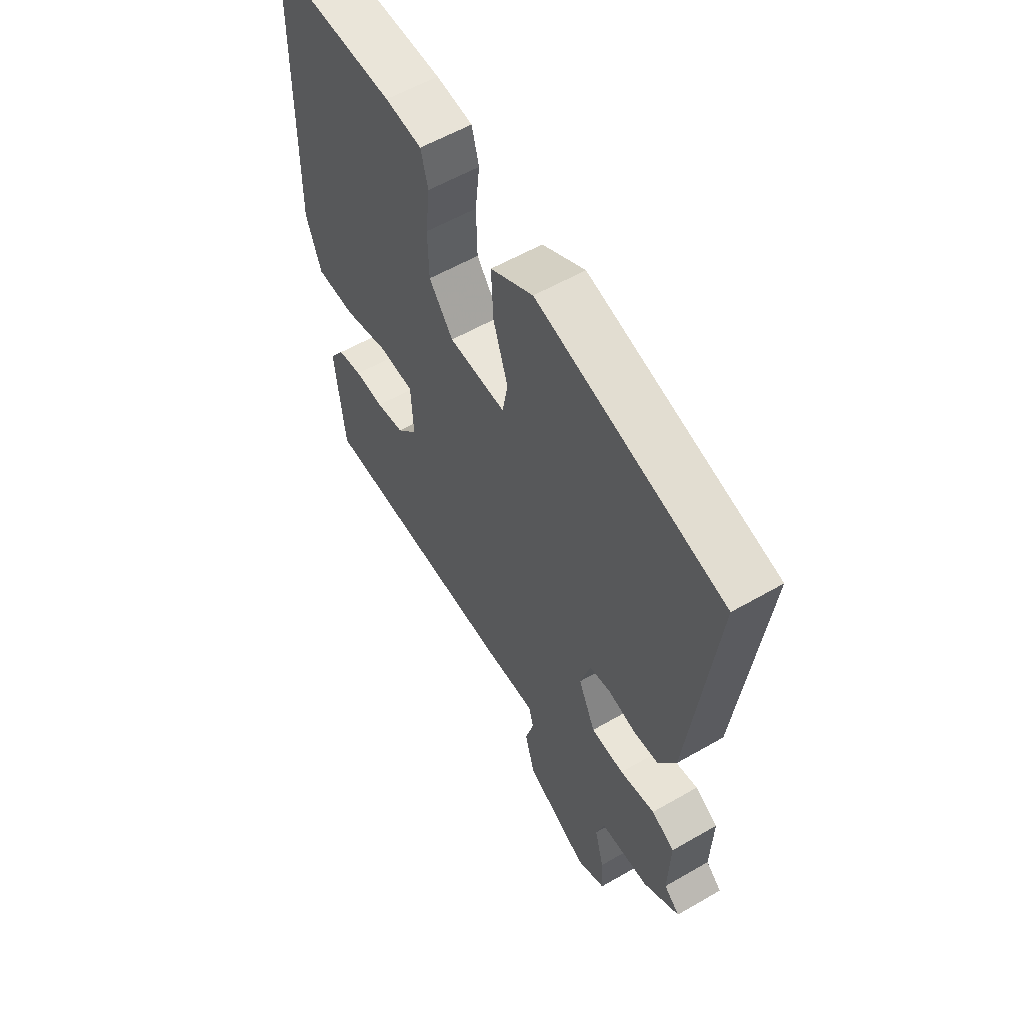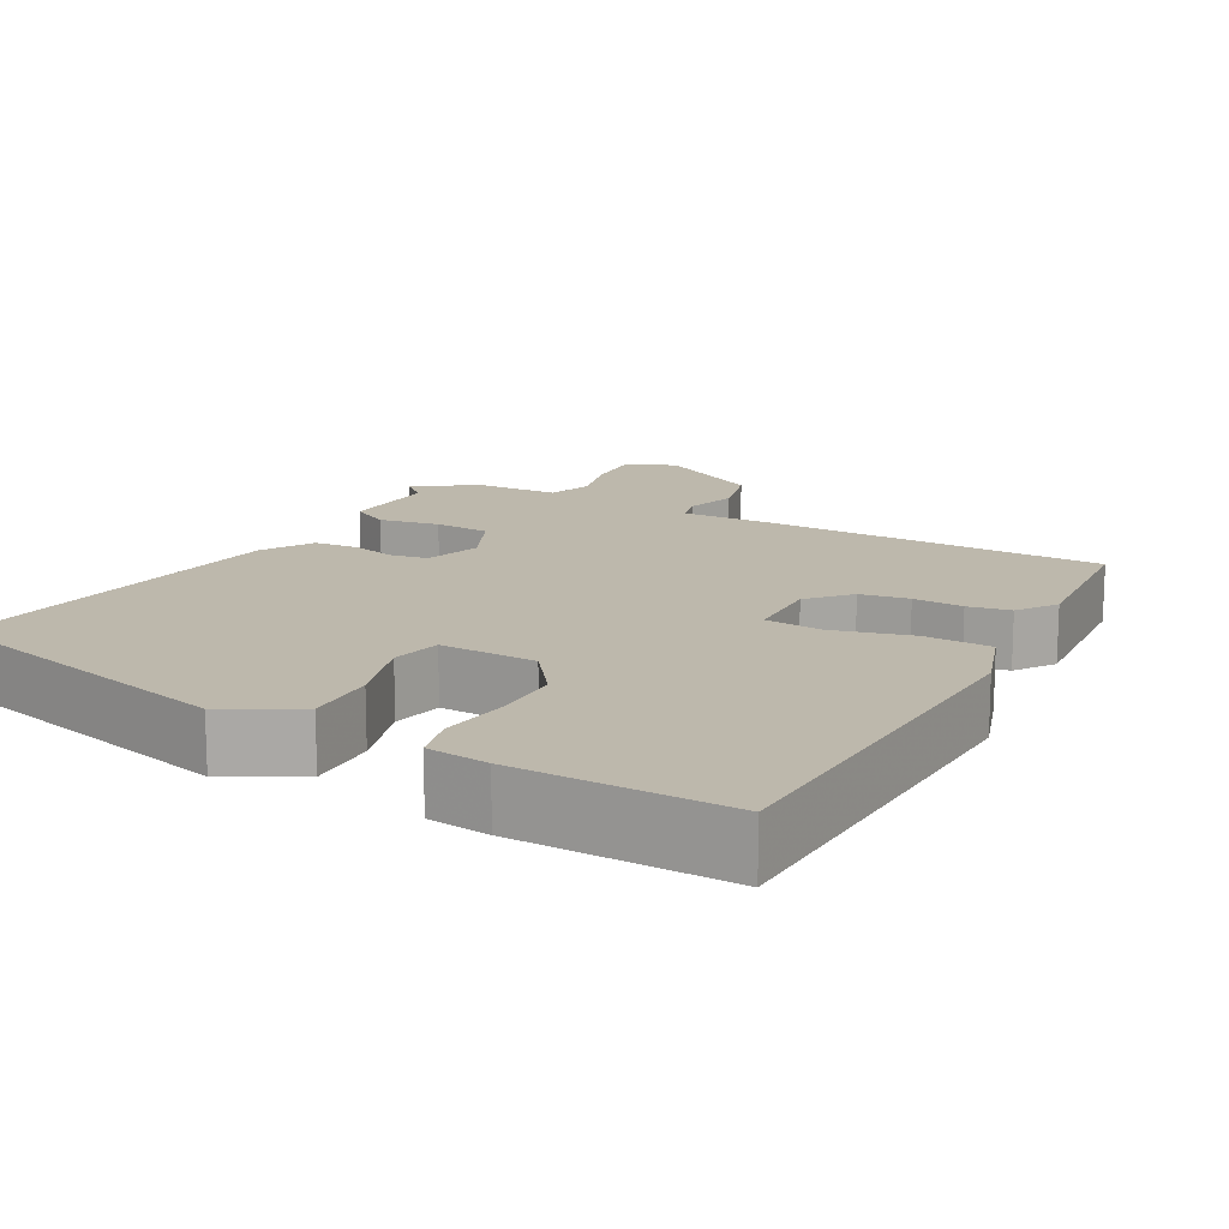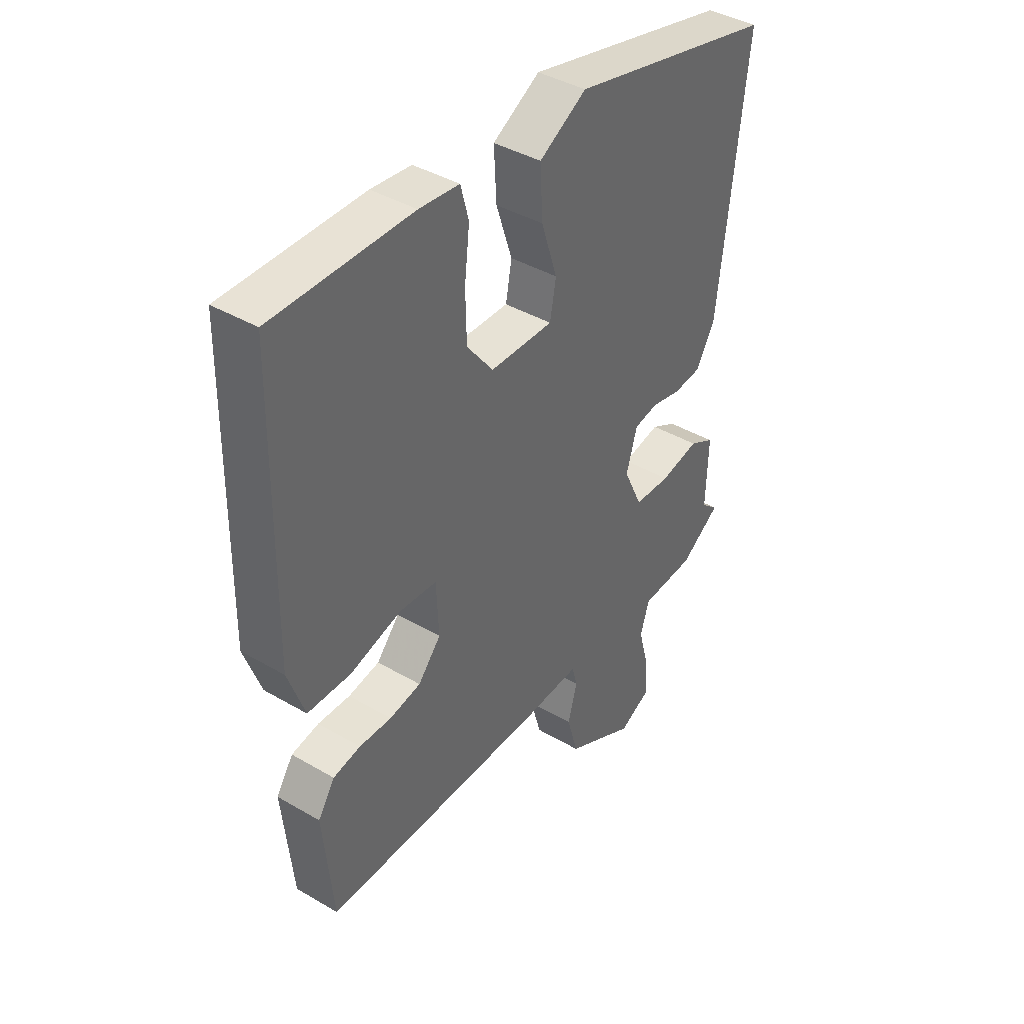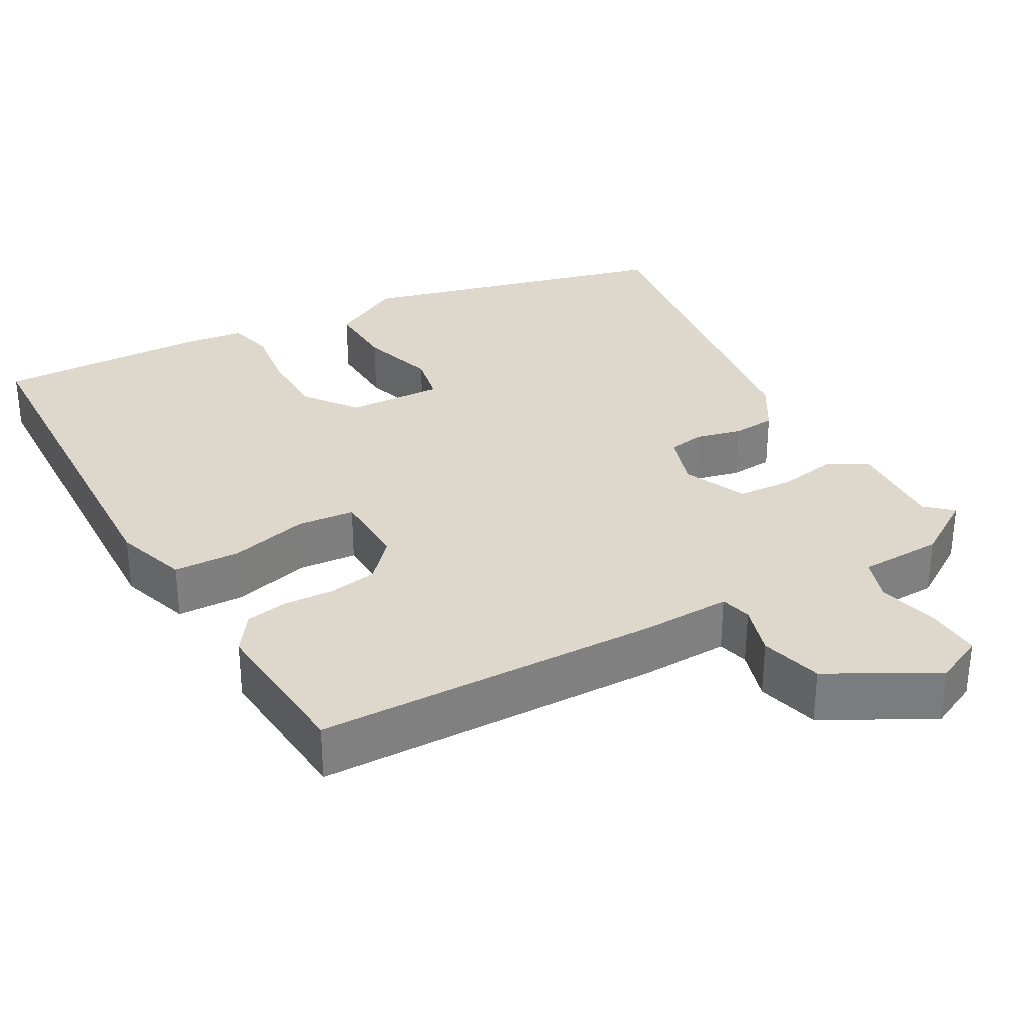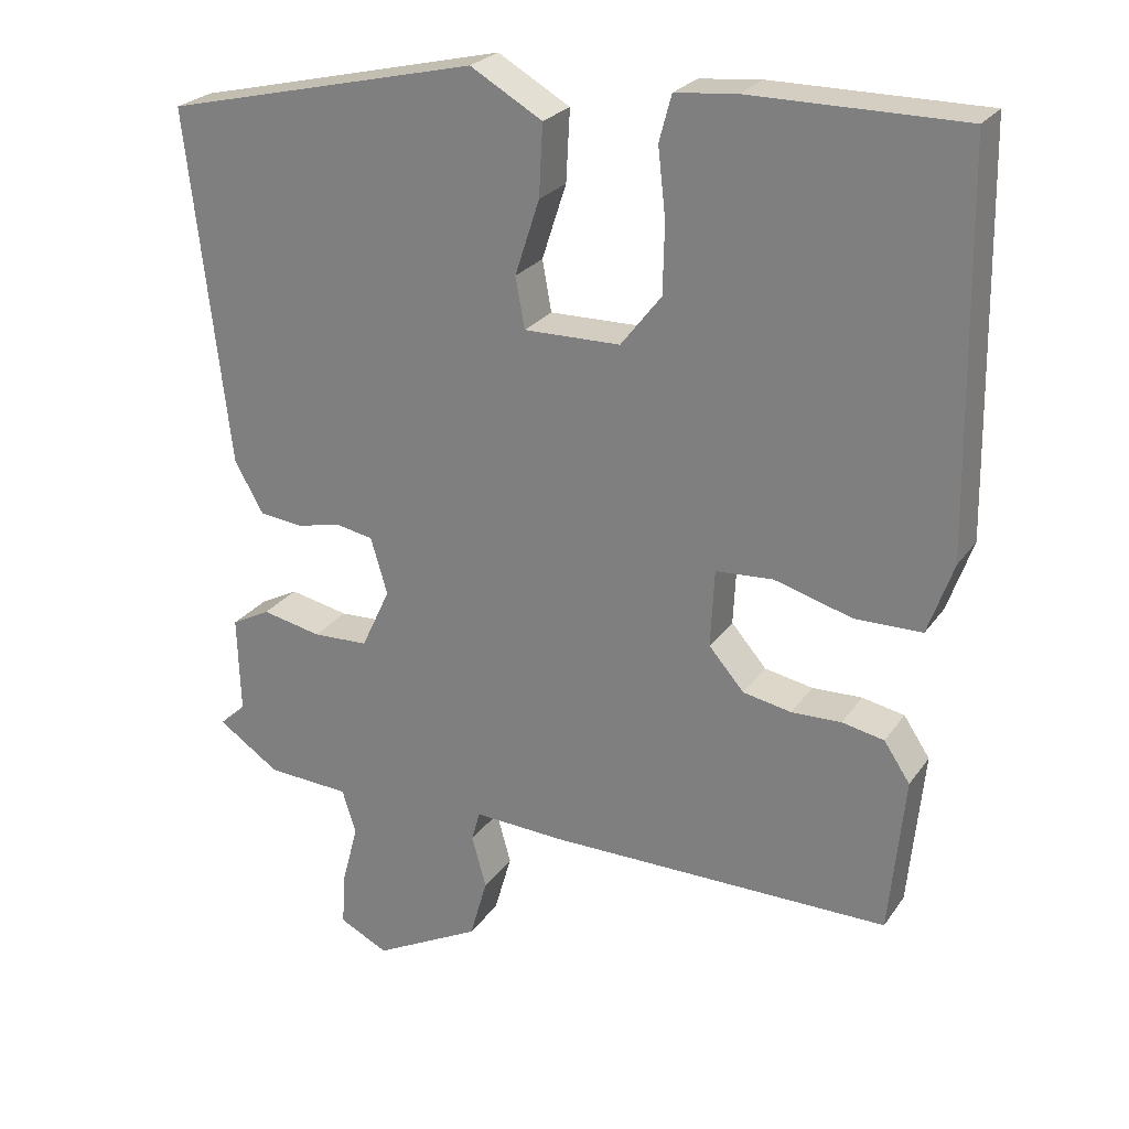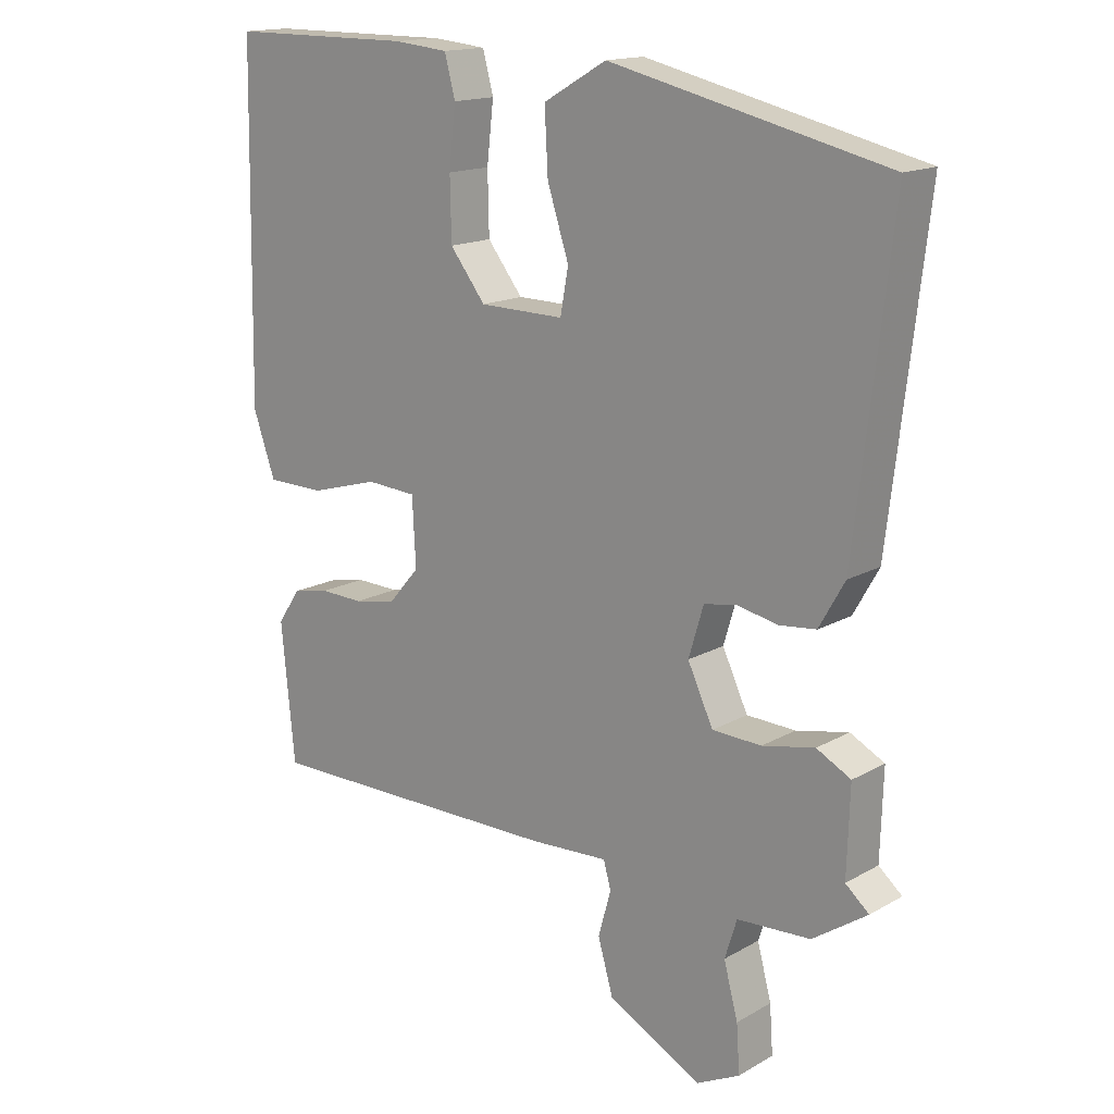
<metadata>
{"format":"obj","ext":"obj","renderer":"f3d","projection":"perspective","resolution":1024,"background":"white","views":[{"elev":57.8,"azim":-120.9,"up":"+Z"},{"elev":14.9,"azim":29.8,"up":"+Y"},{"elev":40.9,"azim":125.6,"up":"+Z"},{"elev":31.4,"azim":151.9,"up":"+Y"},{"elev":25.1,"azim":26.7,"up":"+Z"},{"elev":15.8,"azim":-139.4,"up":"+Z"}]}
</metadata>
<code>
v -0.506 0.07 0.41
v -0.094 0.07 0.507
v 0 0.07 0.453
v -0.005 0.07 0.36
v -0.037 0.07 0.262
v -0.025 0.07 0.196
v 0.101 0.07 0.198
v 0.154 0.07 0.266
v 0.156 0.07 0.357
v 0.146 0.07 0.445
v 0.162 0.07 0.505
v 0.242 0.07 0.513
v 0.518 0.07 0.513
v 0.527 0.07 0.003
v 0.494 0.07 -0.091
v 0.407 0.07 -0.092
v 0.305 0.07 -0.063
v 0.23 0.07 -0.068
v 0.225 0.07 -0.169
v 0.271 0.07 -0.222
v 0.334 0.07 -0.234
v 0.399 0.07 -0.232
v 0.454 0.07 -0.243
v 0.488 0.07 -0.294
v 0.468 0.07 -0.499
v 0.019 0.07 -0.498
v -0.098 0.07 -0.492
v -0.109 0.07 -0.532
v -0.09 0.07 -0.6
v -0.113 0.07 -0.68
v -0.253 0.07 -0.753
v -0.317 0.07 -0.721
v -0.312 0.07 -0.65
v -0.291 0.07 -0.571
v -0.309 0.07 -0.513
v -0.418 0.07 -0.507
v -0.499 0.07 -0.452
v -0.464 0.07 -0.422
v -0.468 0.07 -0.292
v -0.417 0.07 -0.265
v -0.339 0.07 -0.281
v -0.266 0.07 -0.278
v -0.228 0.07 -0.197
v -0.25 0.07 -0.123
v -0.298 0.07 -0.114
v -0.358 0.07 -0.127
v -0.414 0.07 -0.121
v -0.452 0.07 -0.054
v -0.506 0 0.41
v -0.094 0 0.507
v 0 0 0.453
v -0.005 0 0.36
v -0.037 0 0.262
v -0.025 0 0.196
v 0.101 0 0.198
v 0.154 0 0.266
v 0.156 0 0.357
v 0.146 0 0.445
v 0.162 0 0.505
v 0.242 0 0.513
v 0.518 0 0.513
v 0.527 0 0.003
v 0.494 0 -0.091
v 0.407 0 -0.092
v 0.305 0 -0.063
v 0.23 0 -0.068
v 0.225 0 -0.169
v 0.271 0 -0.222
v 0.334 0 -0.234
v 0.399 0 -0.232
v 0.454 0 -0.243
v 0.488 0 -0.294
v 0.468 0 -0.499
v 0.019 0 -0.498
v -0.098 0 -0.492
v -0.109 0 -0.532
v -0.09 0 -0.6
v -0.113 0 -0.68
v -0.253 0 -0.753
v -0.317 0 -0.721
v -0.312 0 -0.65
v -0.291 0 -0.571
v -0.309 0 -0.513
v -0.418 0 -0.507
v -0.499 0 -0.452
v -0.464 0 -0.422
v -0.468 0 -0.292
v -0.417 0 -0.265
v -0.339 0 -0.281
v -0.266 0 -0.278
v -0.228 0 -0.197
v -0.25 0 -0.123
v -0.298 0 -0.114
v -0.358 0 -0.127
v -0.414 0 -0.121
v -0.452 0 -0.054
f 45 46 47 48
f 44 45 48 1
f 38 39 40 41
f 38 41 42
f 35 36 37 38
f 35 38 42
f 34 35 42 43
f 32 33 34
f 31 32 34
f 28 29 30 31
f 27 28 31 34
f 24 25 26 27
f 22 23 24 27
f 21 22 27 34
f 20 21 34 43
f 14 15 16 17
f 14 17 18
f 13 14 18
f 12 13 18
f 9 10 11 12
f 8 9 12 18
f 7 8 18 19
f 2 3 4 5
f 44 1 2 5
f 44 5 6
f 19 20 43 44
f 6 7 19 44
f 96 95 94 93
f 49 96 93 92
f 89 88 87 86
f 90 89 86
f 86 85 84 83
f 90 86 83
f 91 90 83 82
f 82 81 80
f 82 80 79
f 79 78 77 76
f 82 79 76 75
f 75 74 73 72
f 75 72 71 70
f 82 75 70 69
f 91 82 69 68
f 65 64 63 62
f 66 65 62
f 66 62 61
f 66 61 60
f 60 59 58 57
f 66 60 57 56
f 67 66 56 55
f 53 52 51 50
f 53 50 49 92
f 54 53 92
f 92 91 68 67
f 92 67 55 54
f 1 49 50 2
f 2 50 51 3
f 3 51 52 4
f 4 52 53 5
f 5 53 54 6
f 6 54 55 7
f 7 55 56 8
f 8 56 57 9
f 9 57 58 10
f 10 58 59 11
f 11 59 60 12
f 12 60 61 13
f 13 61 62 14
f 14 62 63 15
f 15 63 64 16
f 16 64 65 17
f 17 65 66 18
f 18 66 67 19
f 19 67 68 20
f 20 68 69 21
f 21 69 70 22
f 22 70 71 23
f 23 71 72 24
f 24 72 73 25
f 25 73 74 26
f 26 74 75 27
f 27 75 76 28
f 28 76 77 29
f 29 77 78 30
f 30 78 79 31
f 31 79 80 32
f 32 80 81 33
f 33 81 82 34
f 34 82 83 35
f 35 83 84 36
f 36 84 85 37
f 37 85 86 38
f 38 86 87 39
f 39 87 88 40
f 40 88 89 41
f 41 89 90 42
f 42 90 91 43
f 43 91 92 44
f 44 92 93 45
f 45 93 94 46
f 46 94 95 47
f 47 95 96 48
f 48 96 49 1

</code>
